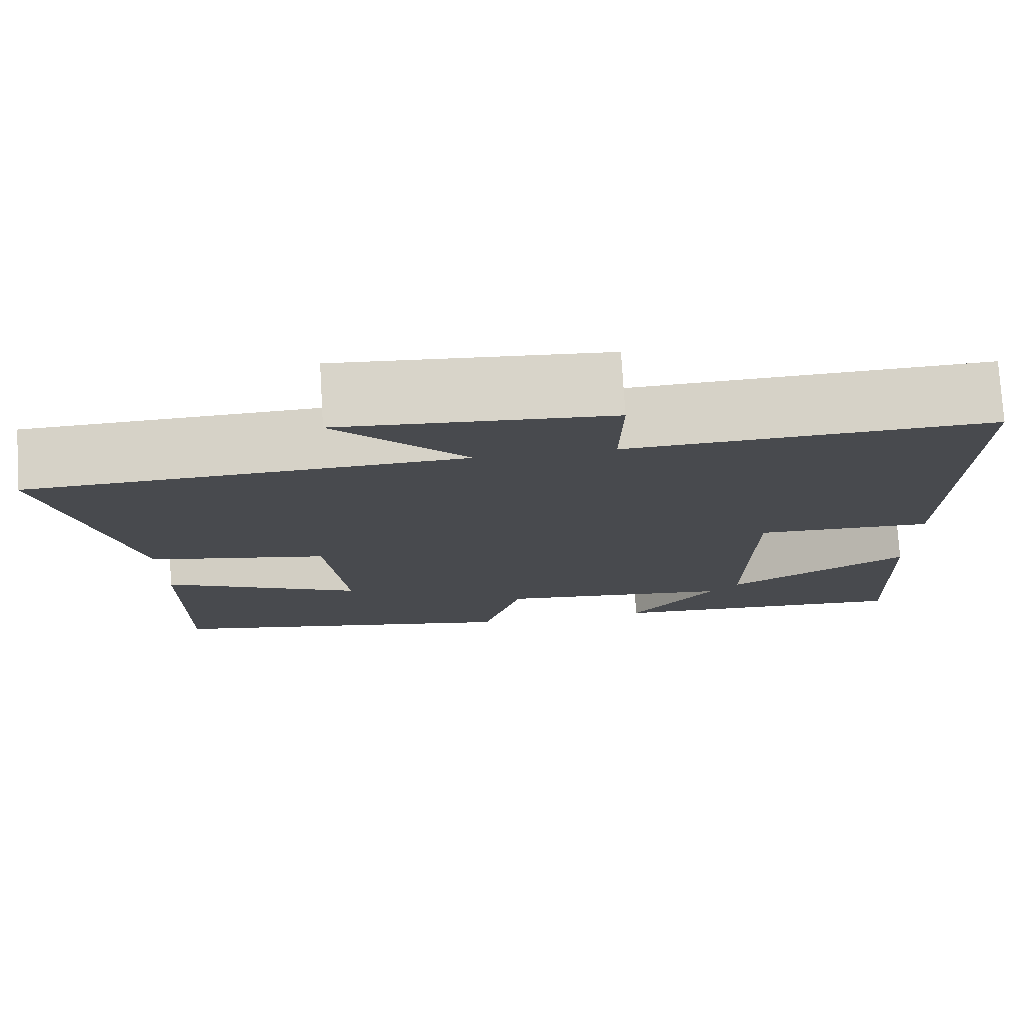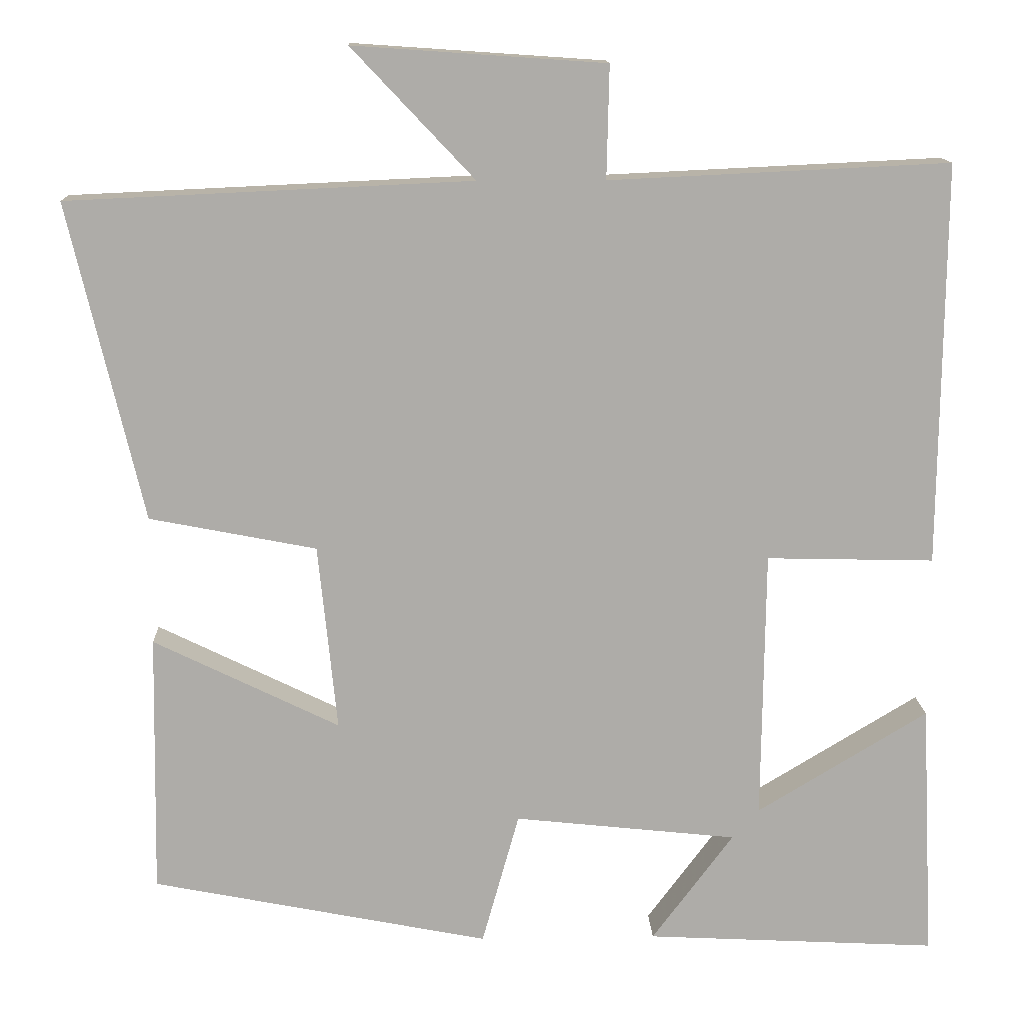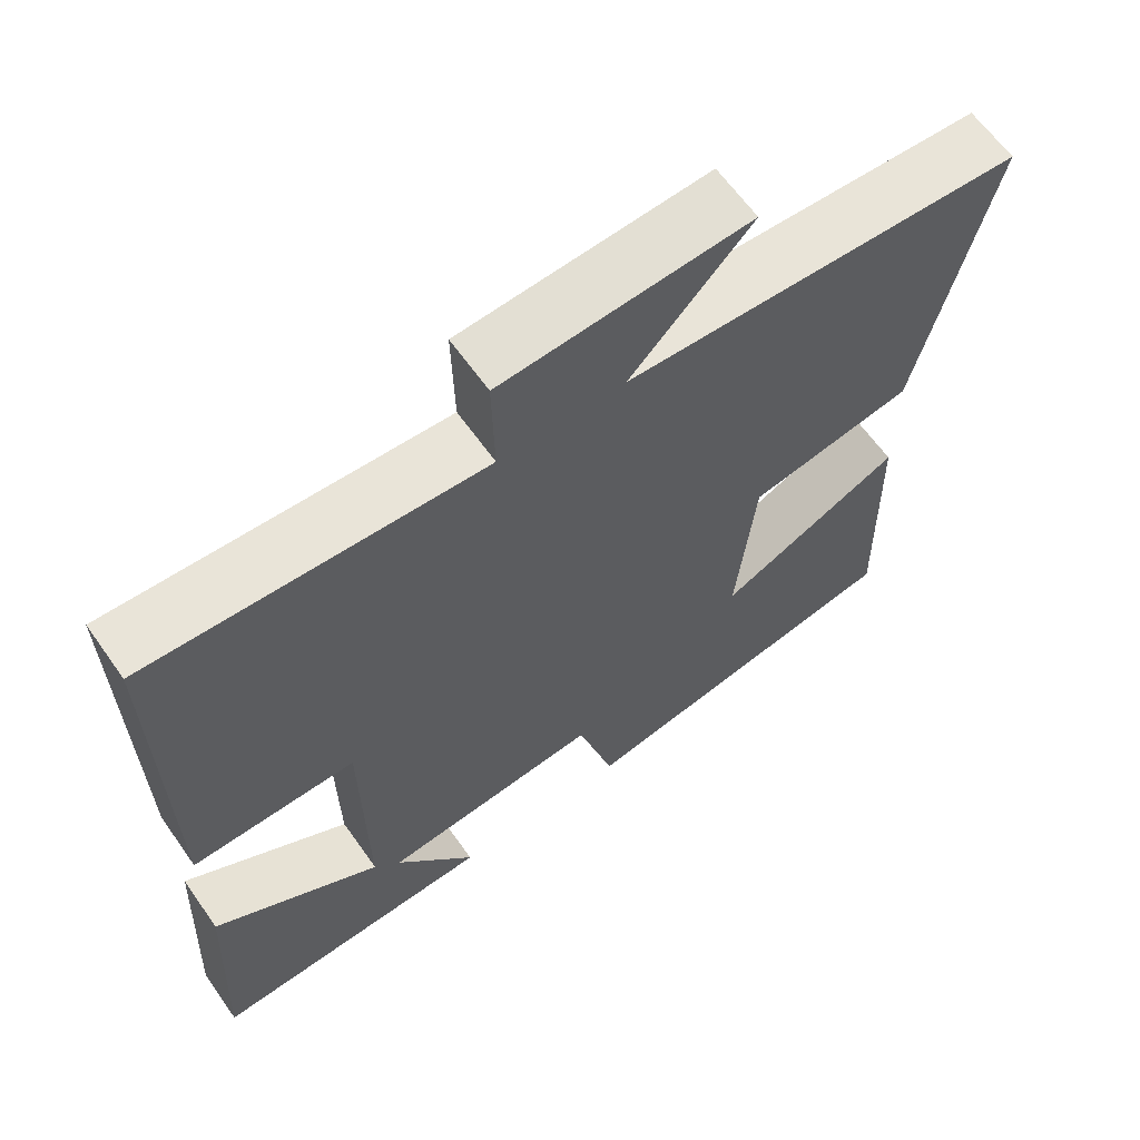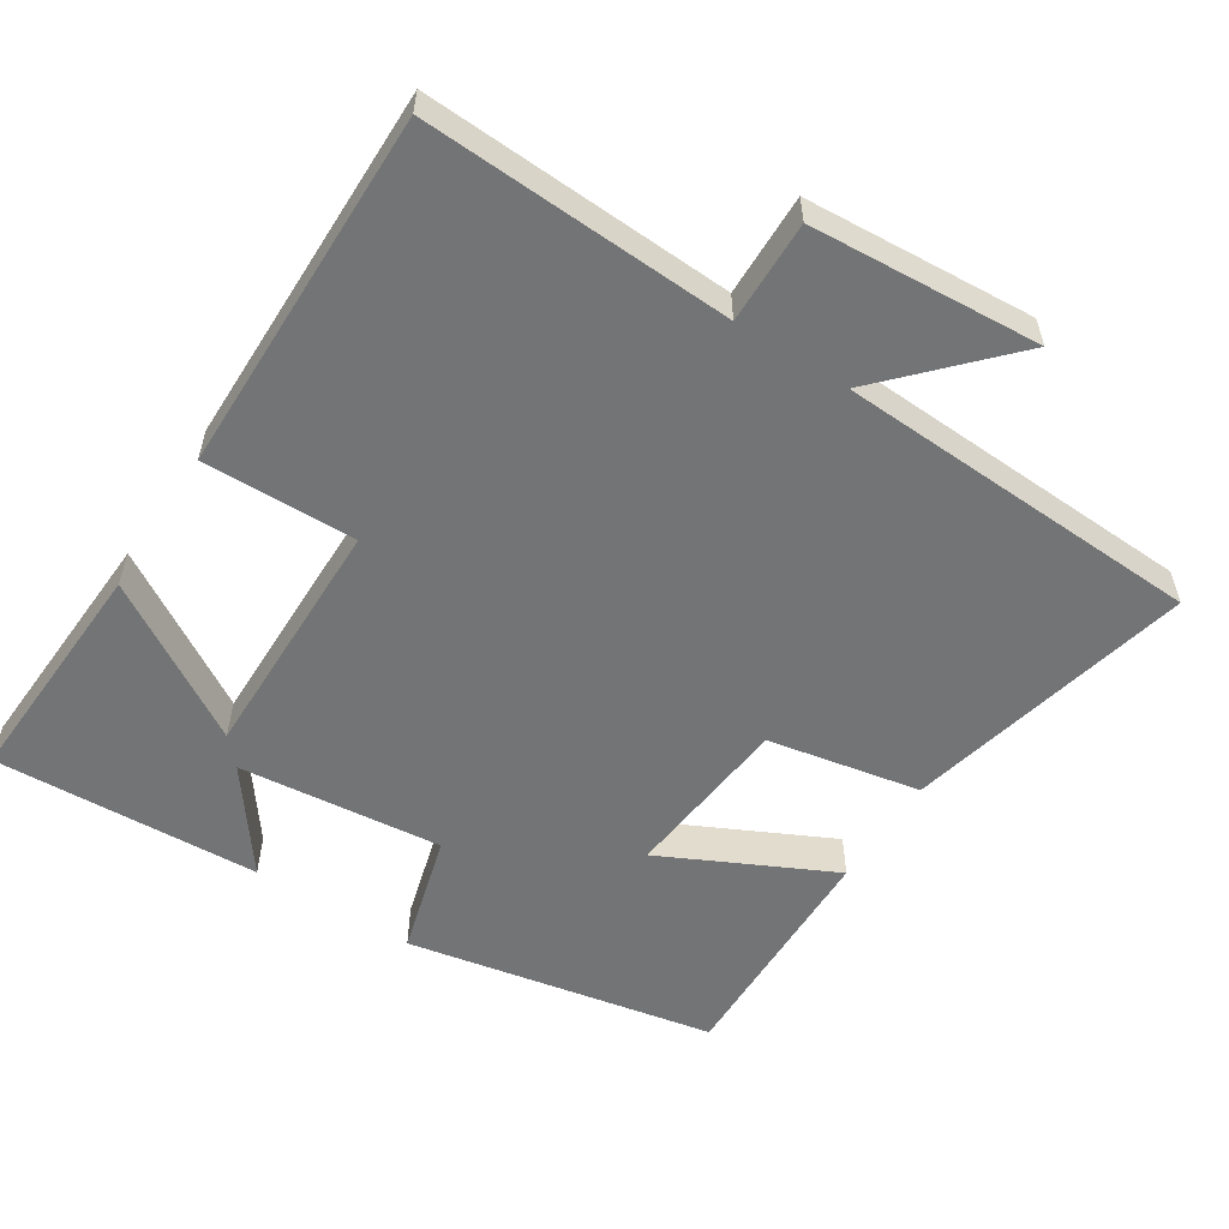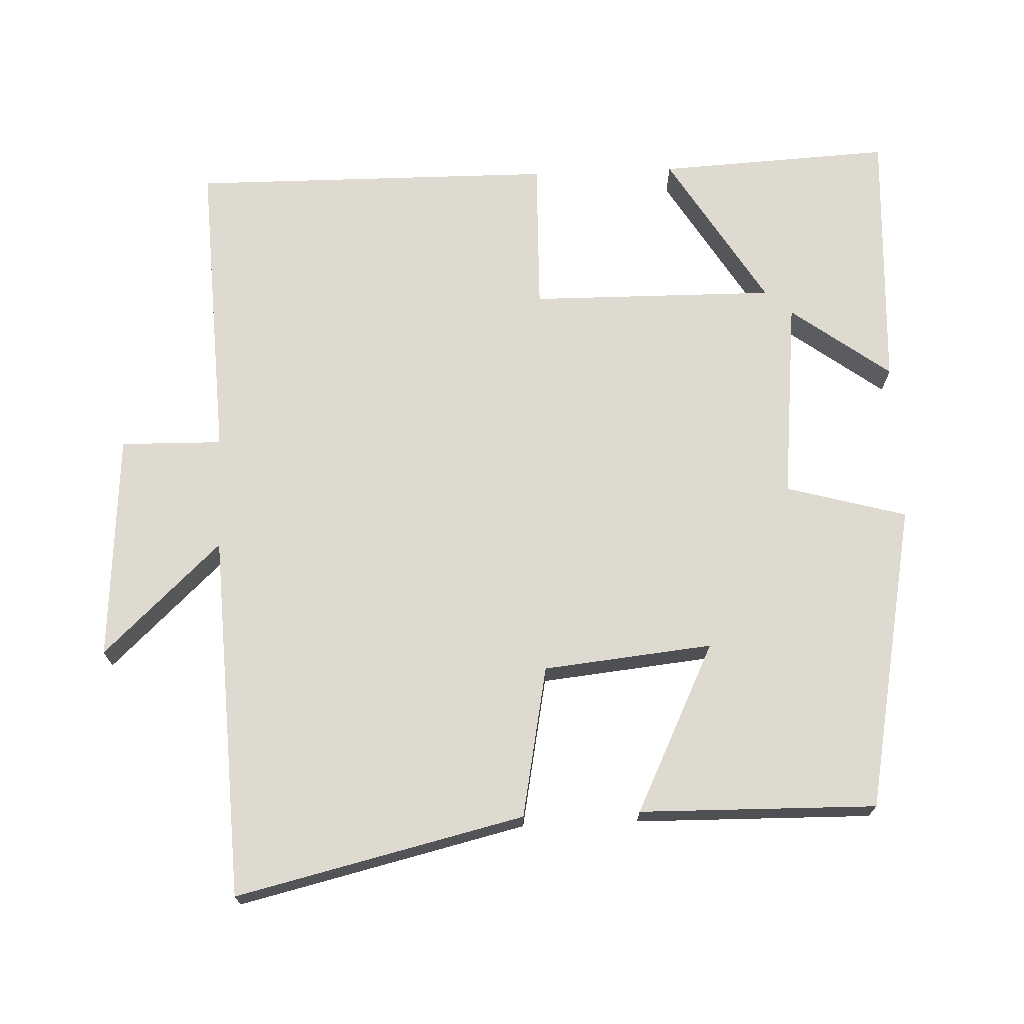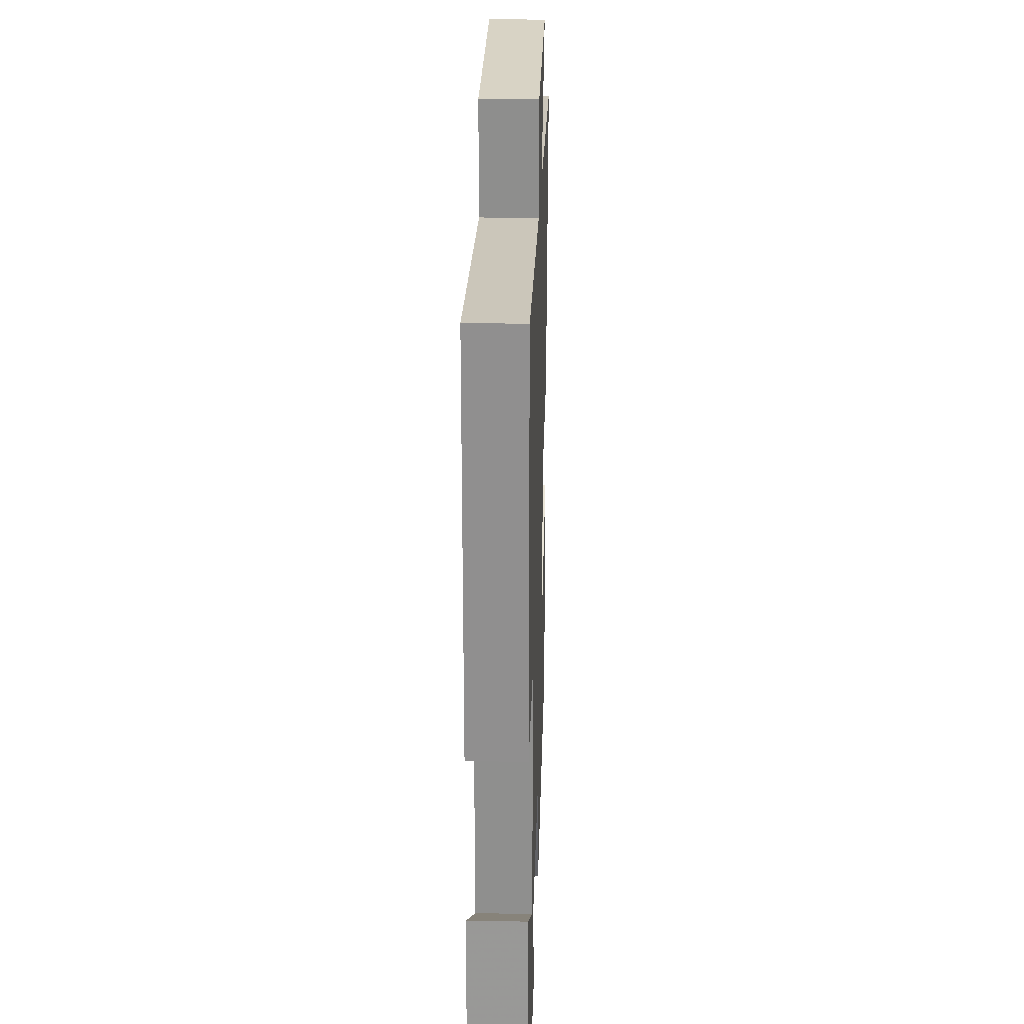
<metadata>
{"format":"obj","ext":"obj","renderer":"f3d","projection":"perspective","resolution":1024,"background":"white","views":[{"elev":76.9,"azim":176.5,"up":"+Z"},{"elev":13.3,"azim":177.9,"up":"+Z"},{"elev":63.2,"azim":-35.2,"up":"+Z"},{"elev":-56.1,"azim":-32.7,"up":"+Y"},{"elev":70.8,"azim":87.6,"up":"+Y"},{"elev":23.8,"azim":-88.2,"up":"+Z"}]}
</metadata>
<code>
v 0.506 0.07 -0.416
v 0.079 0.07 -0.5
v 0.032 0.07 -0.332
v -0.25 0.07 -0.362
v -0.147 0.07 -0.5
v -0.516 0.07 -0.519
v -0.5 0.07 -0.194
v -0.284 0.07 -0.325
v -0.288 0.07 0.017
v -0.5 0.07 0.012
v -0.505 0.07 0.52
v -0.076 0.07 0.5
v -0.079 0.07 0.642
v 0.239 0.07 0.664
v 0.084 0.07 0.5
v 0.594 0.07 0.477
v 0.5 0.07 0.076
v 0.289 0.07 0.035
v 0.265 0.07 -0.201
v 0.5 0.07 -0.086
v 0.506 0 -0.416
v 0.079 0 -0.5
v 0.032 0 -0.332
v -0.25 0 -0.362
v -0.147 0 -0.5
v -0.516 0 -0.519
v -0.5 0 -0.194
v -0.284 0 -0.325
v -0.288 0 0.017
v -0.5 0 0.012
v -0.505 0 0.52
v -0.076 0 0.5
v -0.079 0 0.642
v 0.239 0 0.664
v 0.084 0 0.5
v 0.594 0 0.477
v 0.5 0 0.076
v 0.289 0 0.035
v 0.265 0 -0.201
v 0.5 0 -0.086
f 1 2 3
f 20 1 3
f 19 20 3
f 18 19 3 4
f 15 16 17 18
f 15 18 4
f 12 13 14 15
f 12 15 4
f 9 10 11 12
f 8 9 12 4
f 6 7 8
f 5 6 8
f 4 5 8
f 23 22 21
f 23 21 40
f 23 40 39
f 24 23 39 38
f 38 37 36 35
f 24 38 35
f 35 34 33 32
f 24 35 32
f 32 31 30 29
f 24 32 29 28
f 28 27 26
f 28 26 25
f 28 25 24
f 1 21 22 2
f 2 22 23 3
f 3 23 24 4
f 4 24 25 5
f 5 25 26 6
f 6 26 27 7
f 7 27 28 8
f 8 28 29 9
f 9 29 30 10
f 10 30 31 11
f 11 31 32 12
f 12 32 33 13
f 13 33 34 14
f 14 34 35 15
f 15 35 36 16
f 16 36 37 17
f 17 37 38 18
f 18 38 39 19
f 19 39 40 20
f 20 40 21 1

</code>
